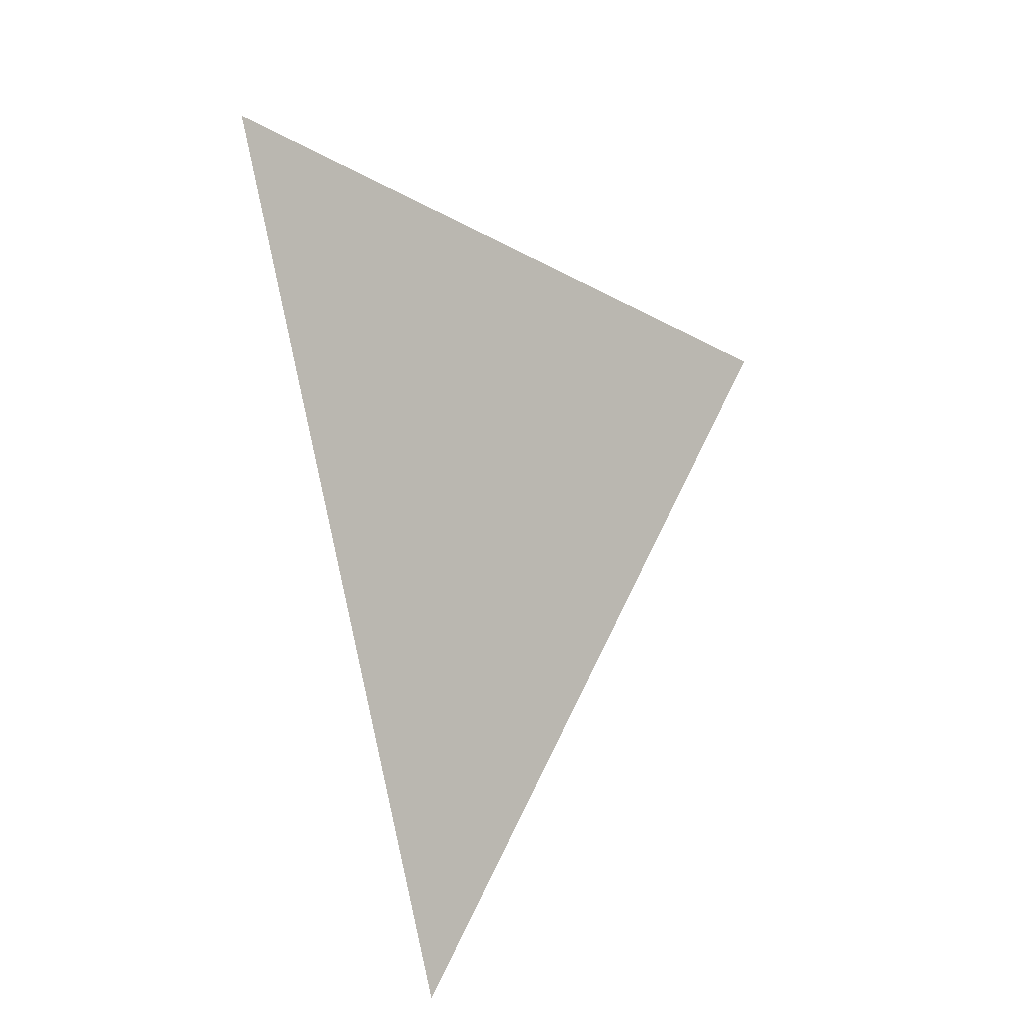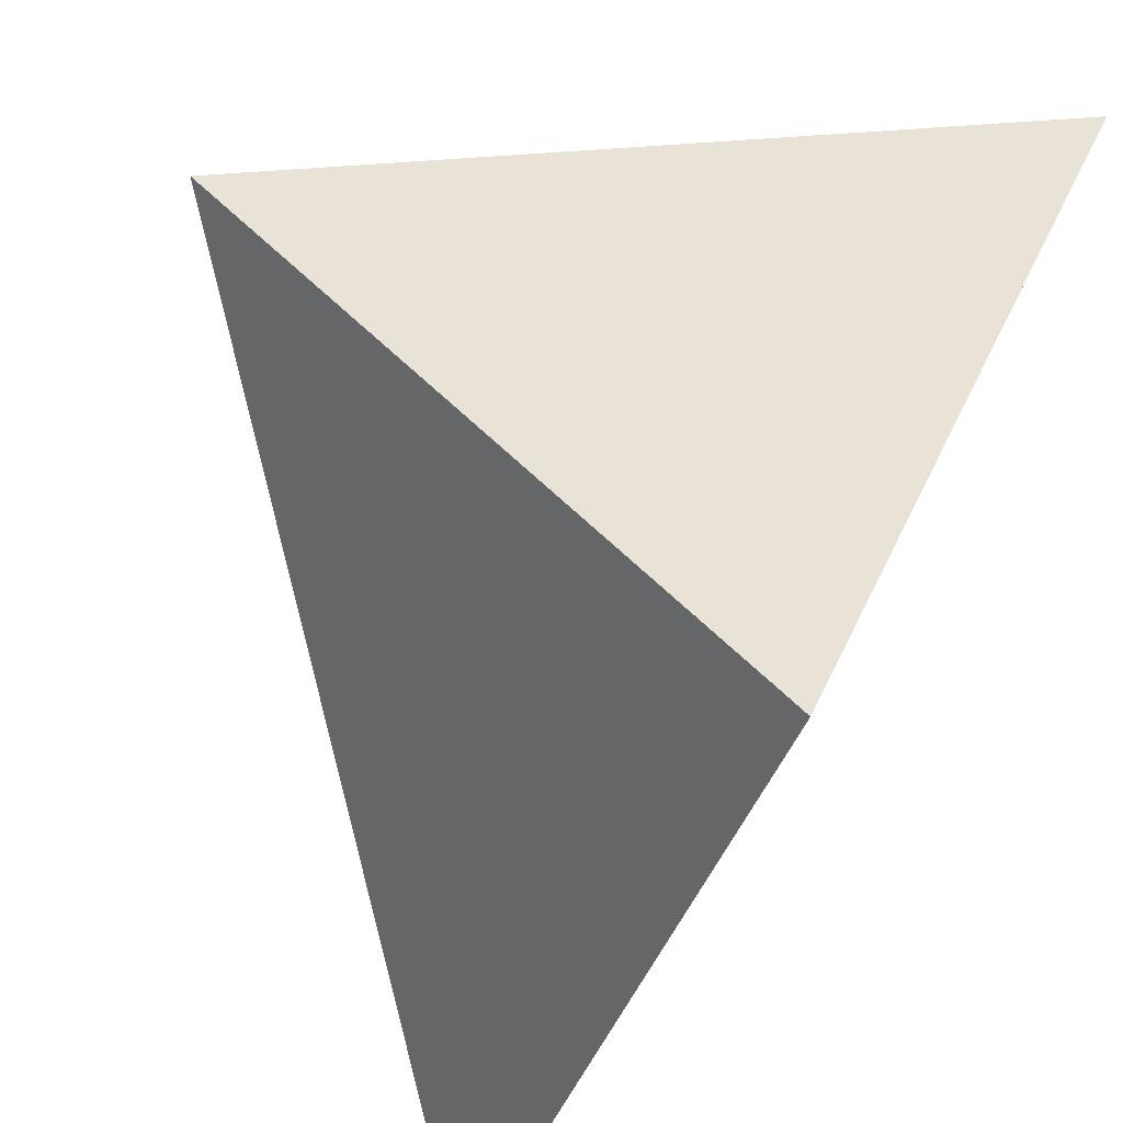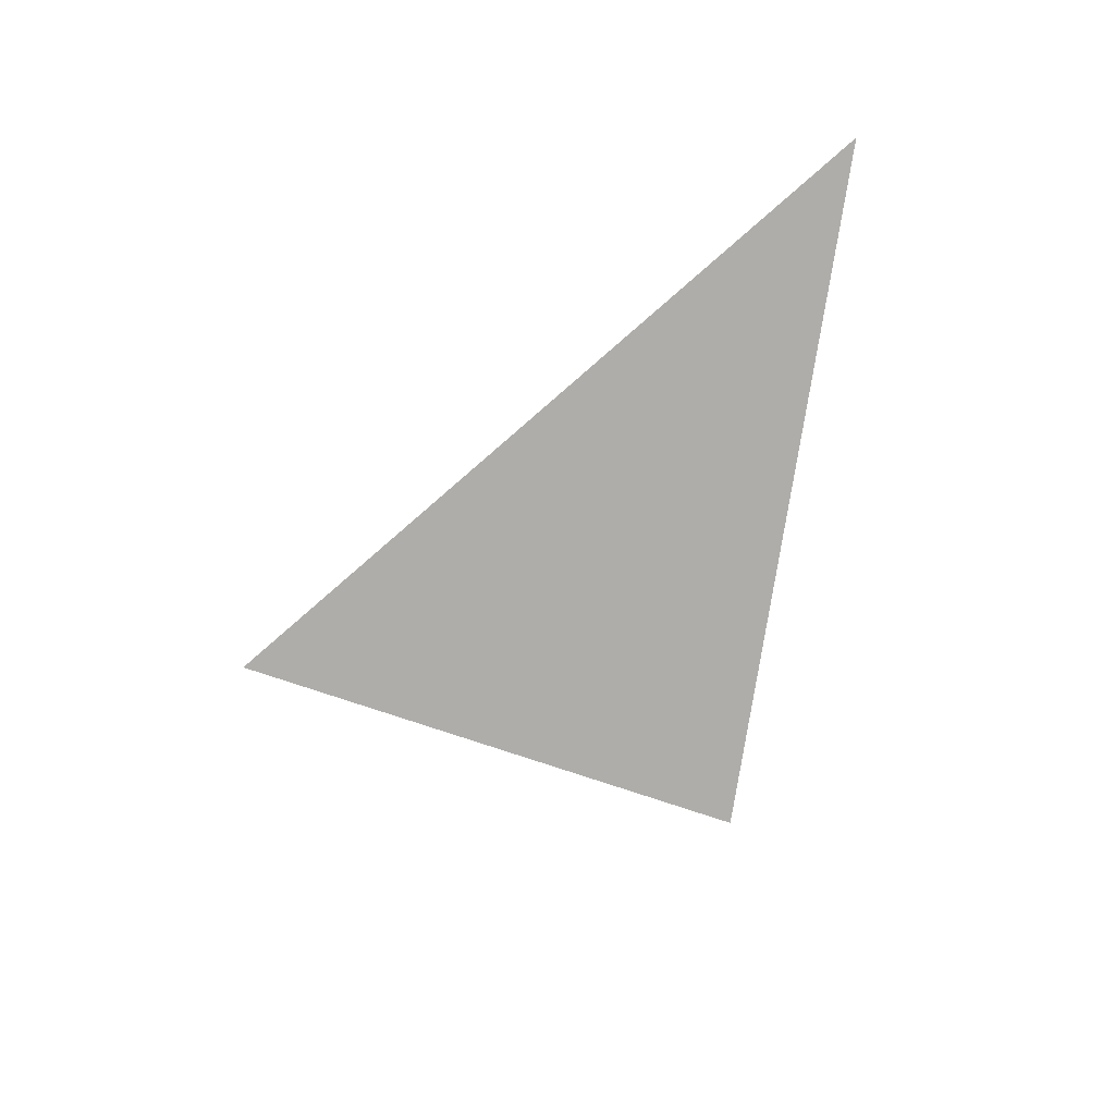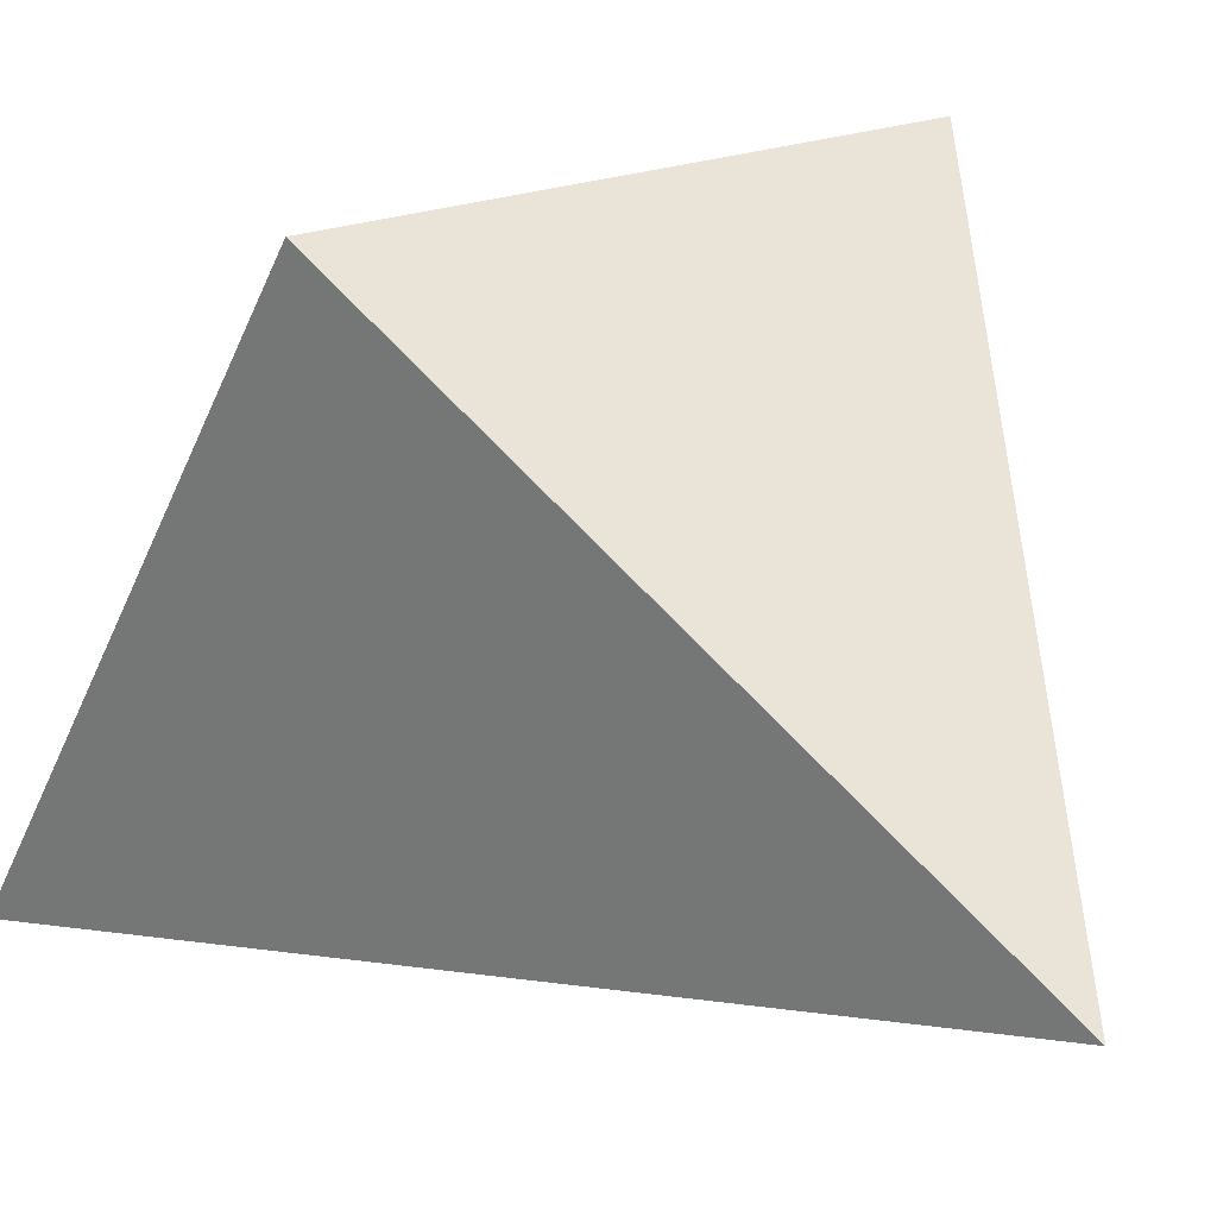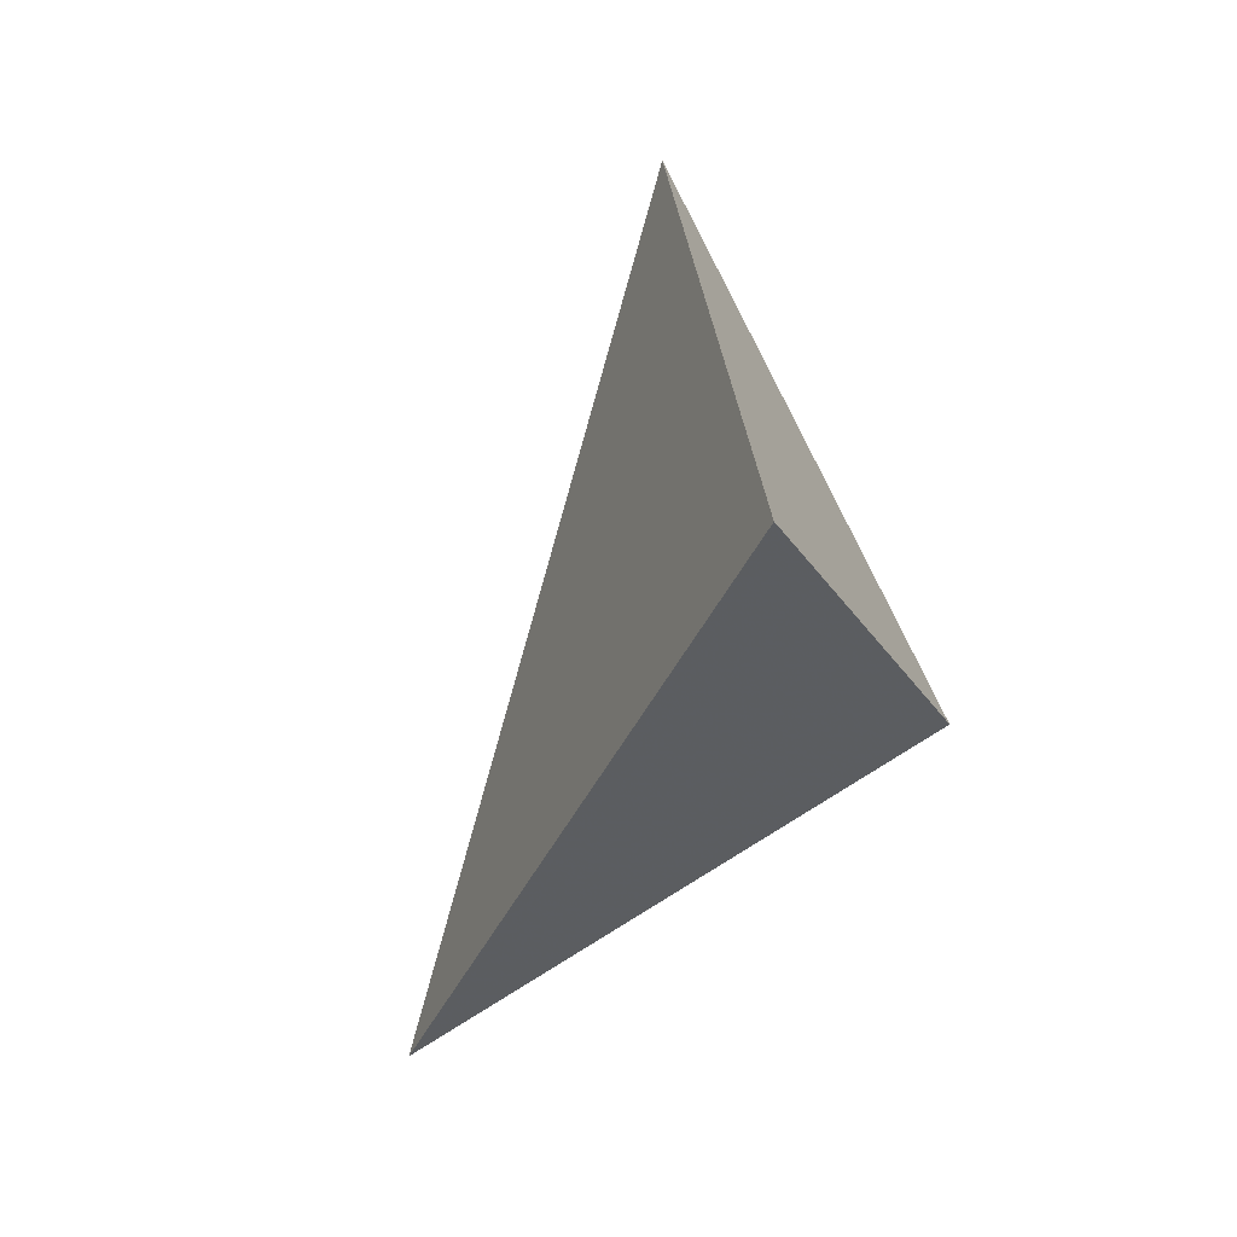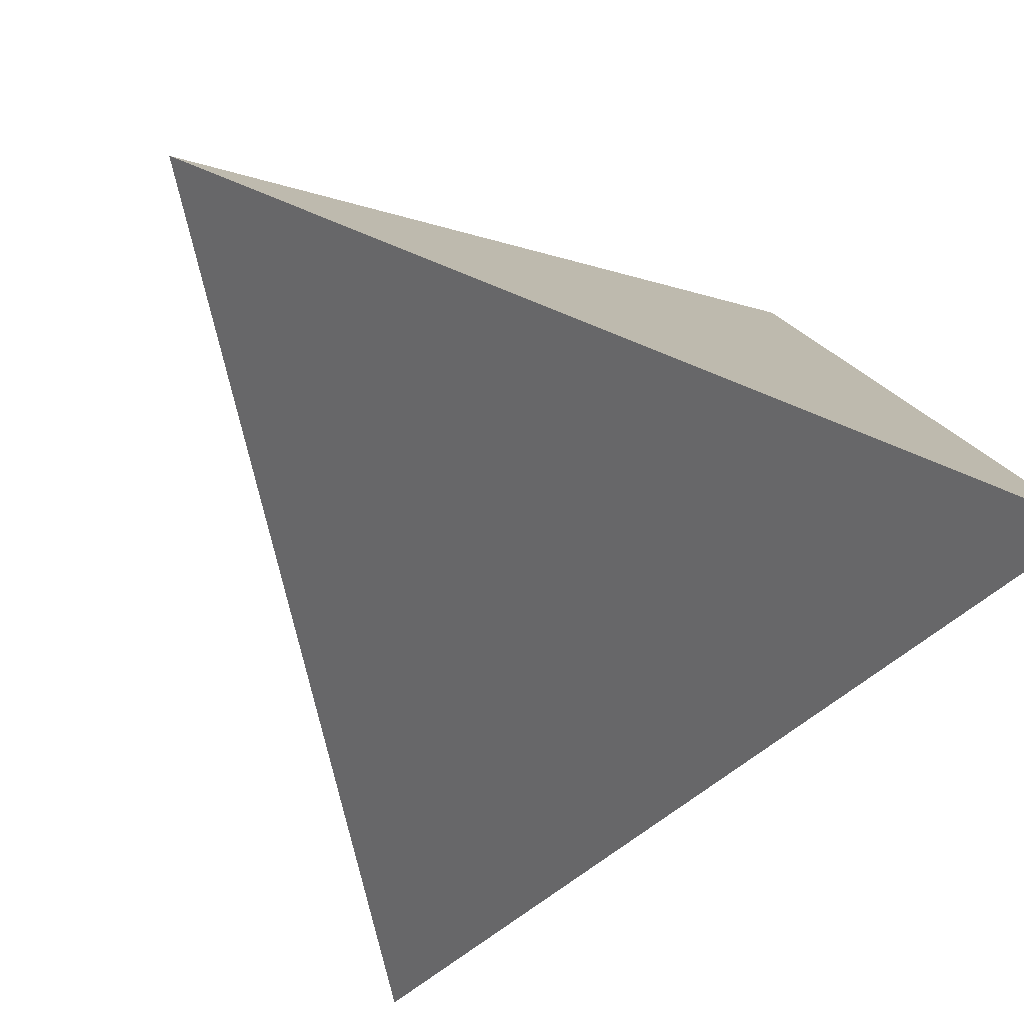
<metadata>
{"format":"obj","ext":"obj","renderer":"f3d","projection":"perspective","resolution":1024,"background":"white","views":[{"elev":21.0,"azim":3.4,"up":"+Z"},{"elev":76.5,"azim":-162.2,"up":"+Y"},{"elev":42.2,"azim":-175.7,"up":"+Z"},{"elev":17.2,"azim":-59.0,"up":"+Y"},{"elev":3.3,"azim":117.7,"up":"+Z"},{"elev":-41.9,"azim":138.8,"up":"+Y"}]}
</metadata>
<code>
v 0.2941 2.663 -0.07296
v 0.2173 3.012 0.158
v 0.1649 2.785 0.5243
v 0.5153 3.026 0.289
f 2 1 3
f 3 1 4
f 4 1 2
f 4 2 3

</code>
